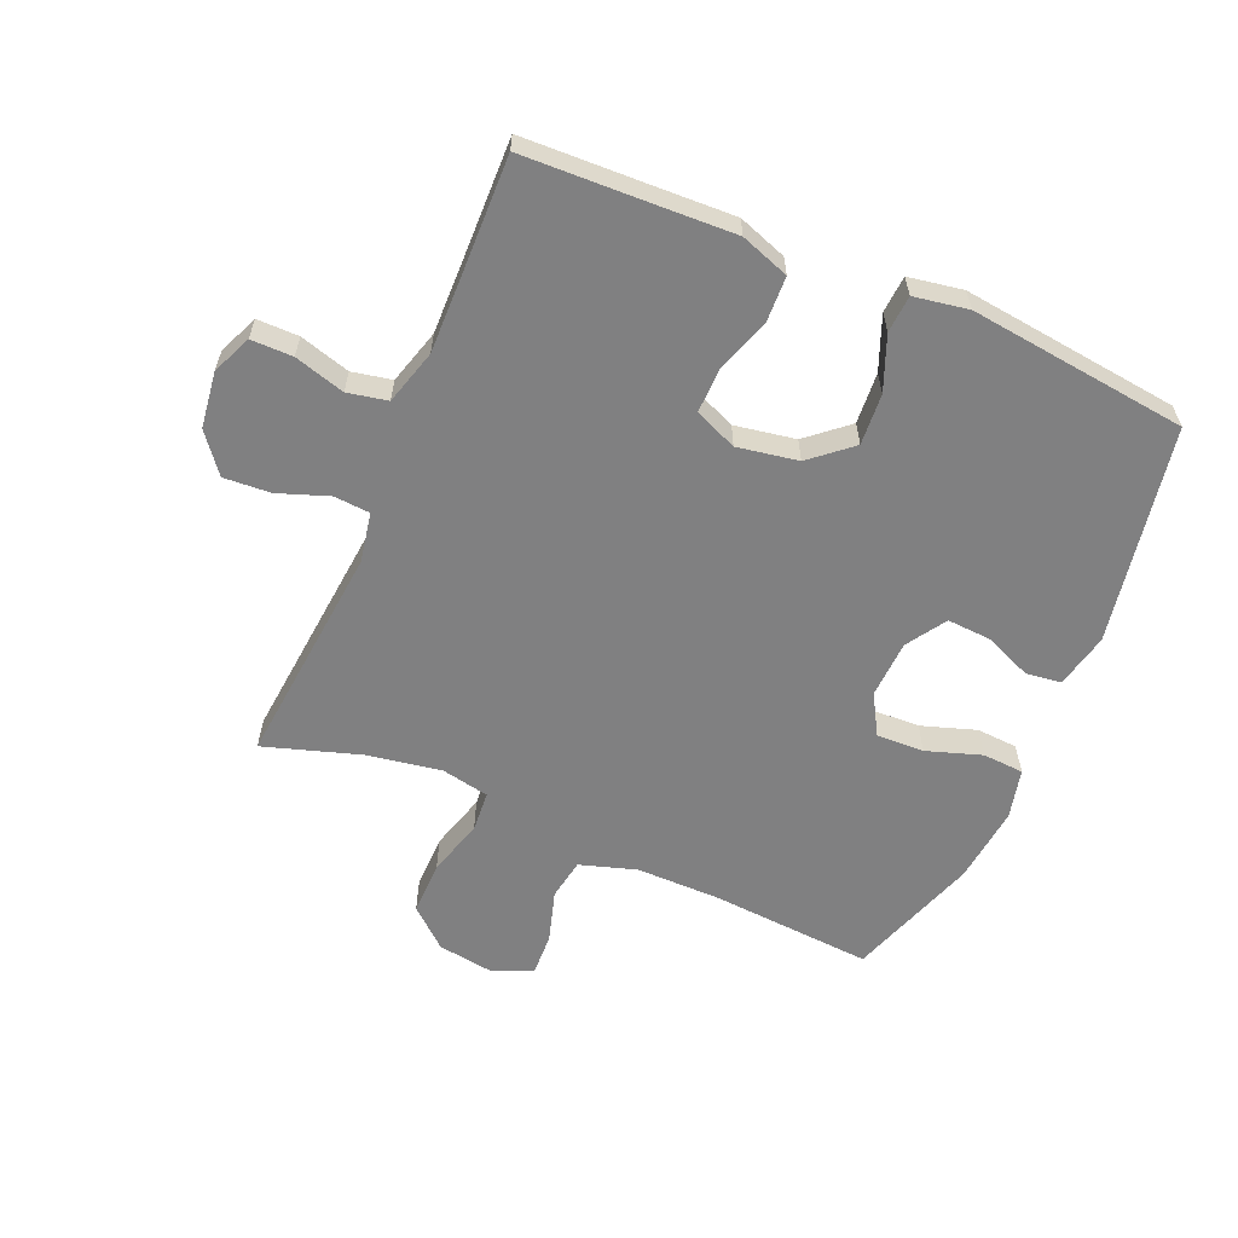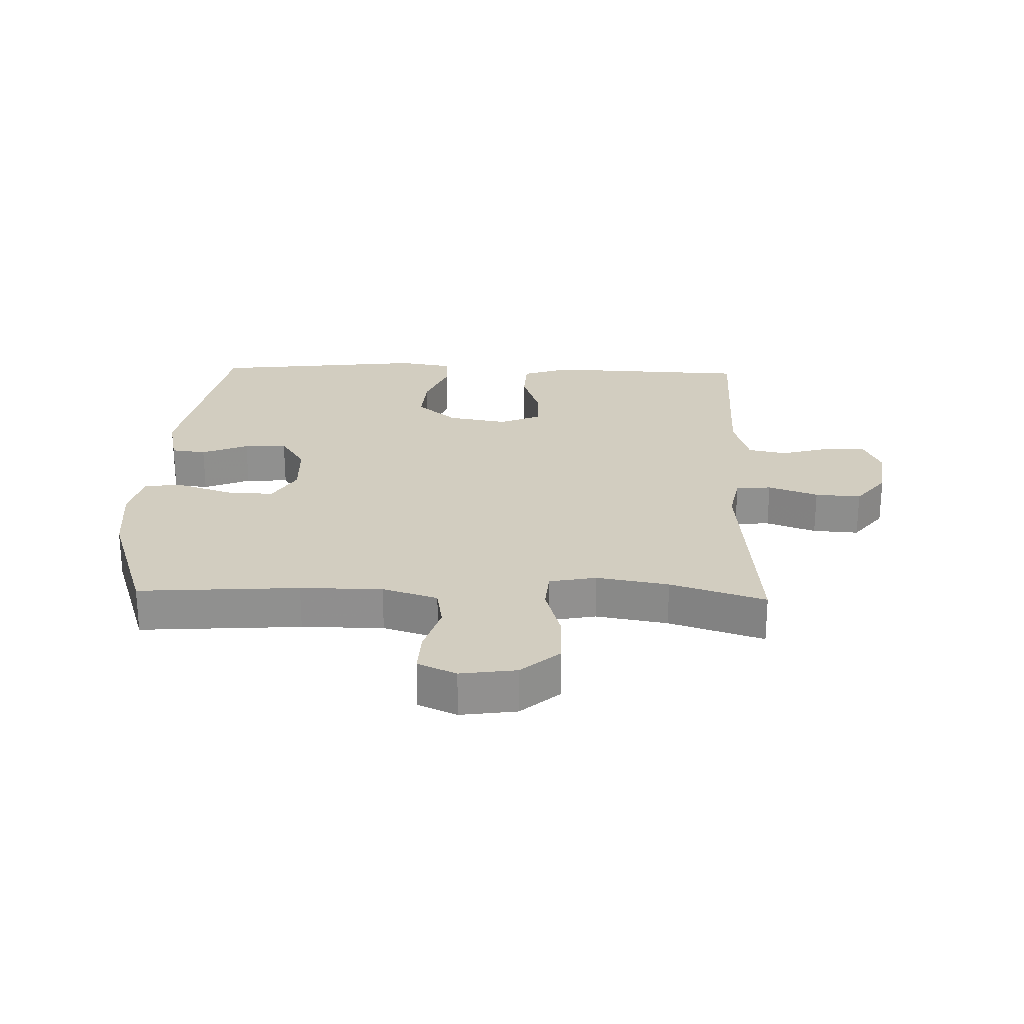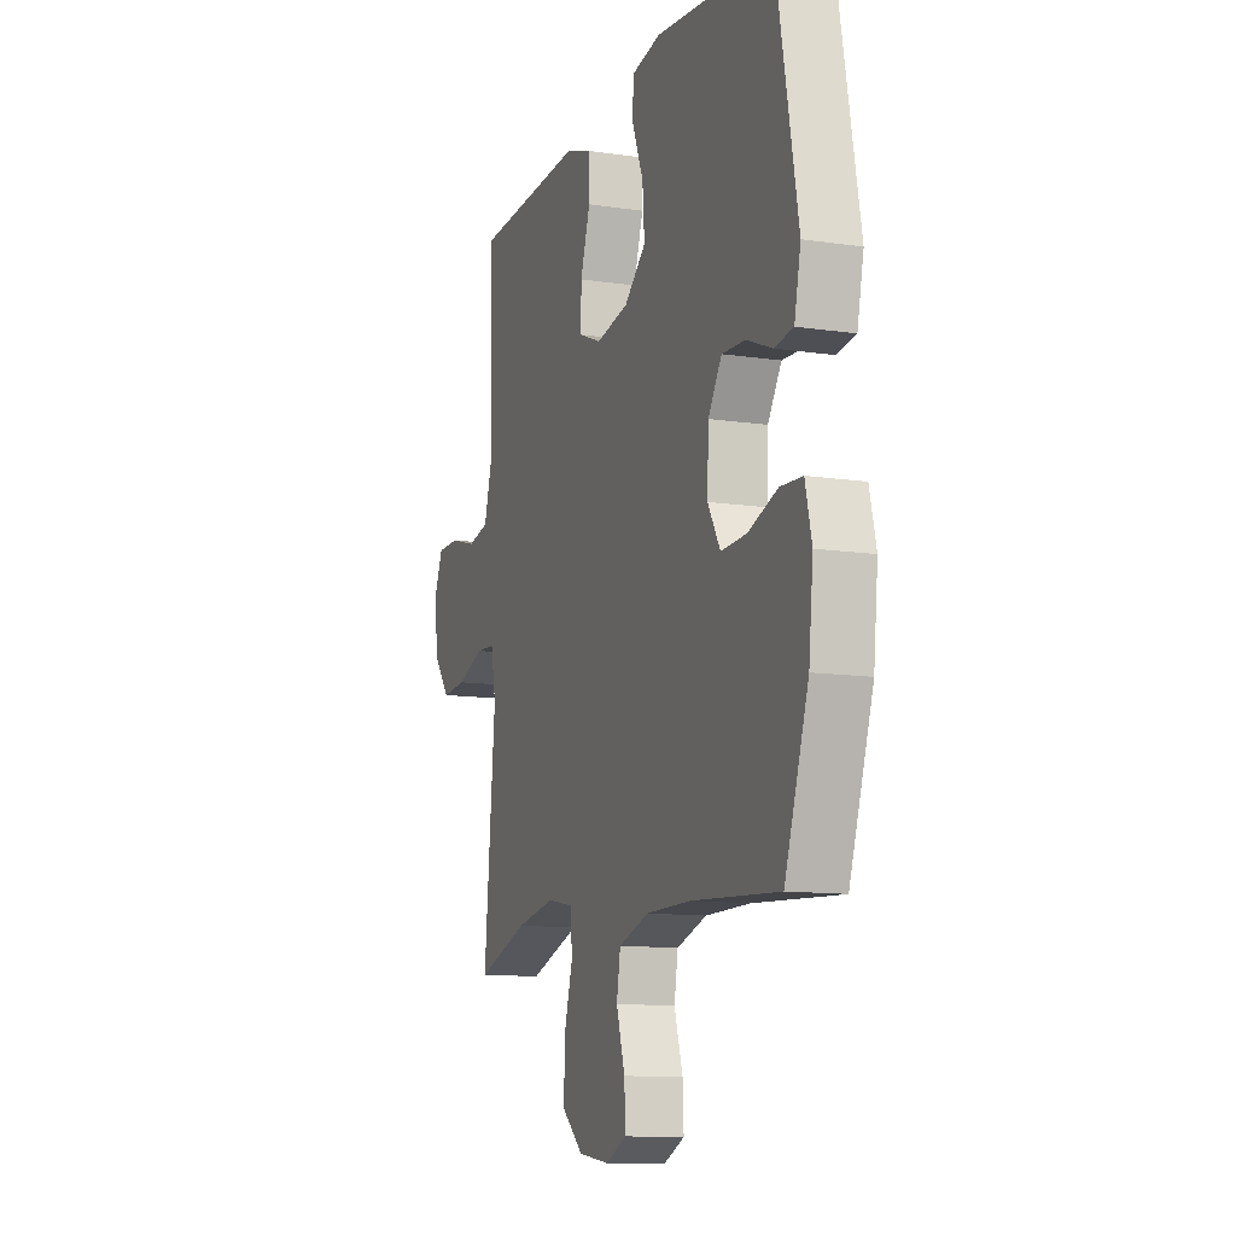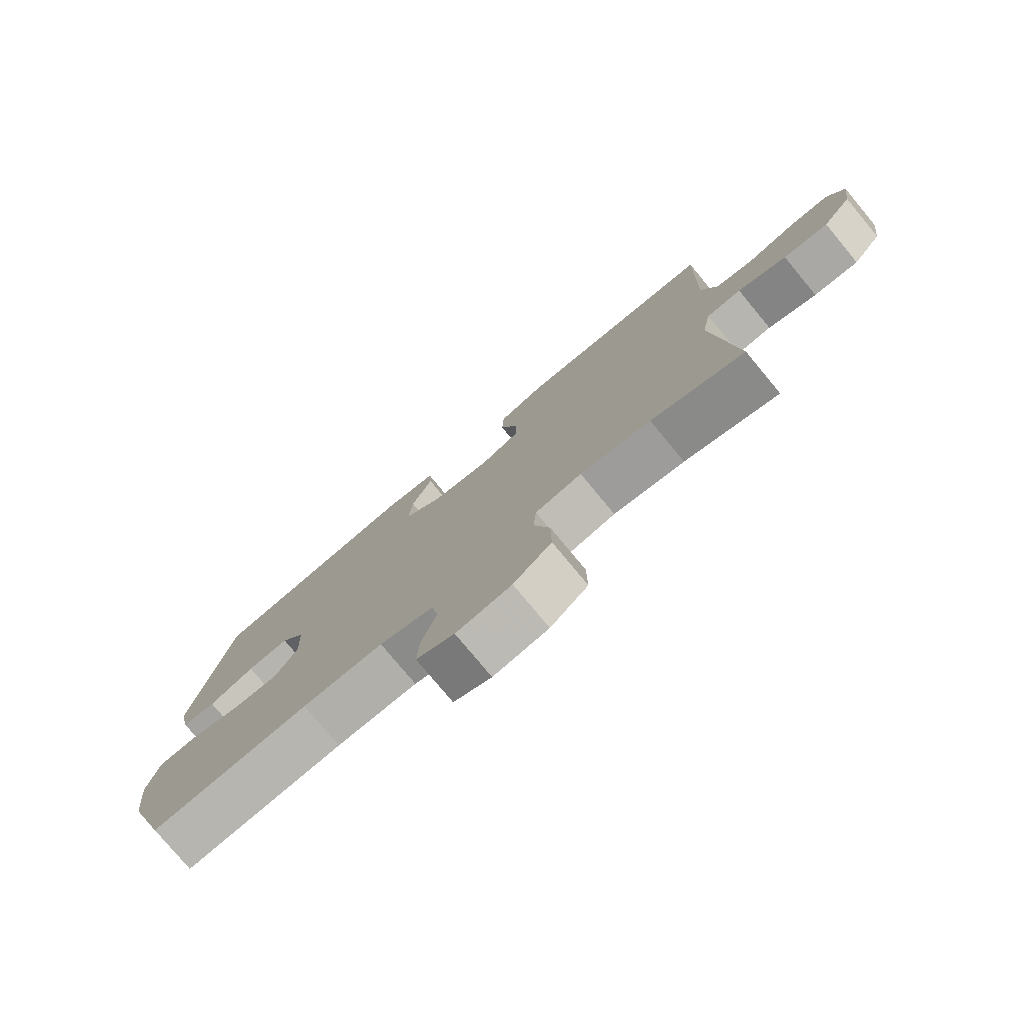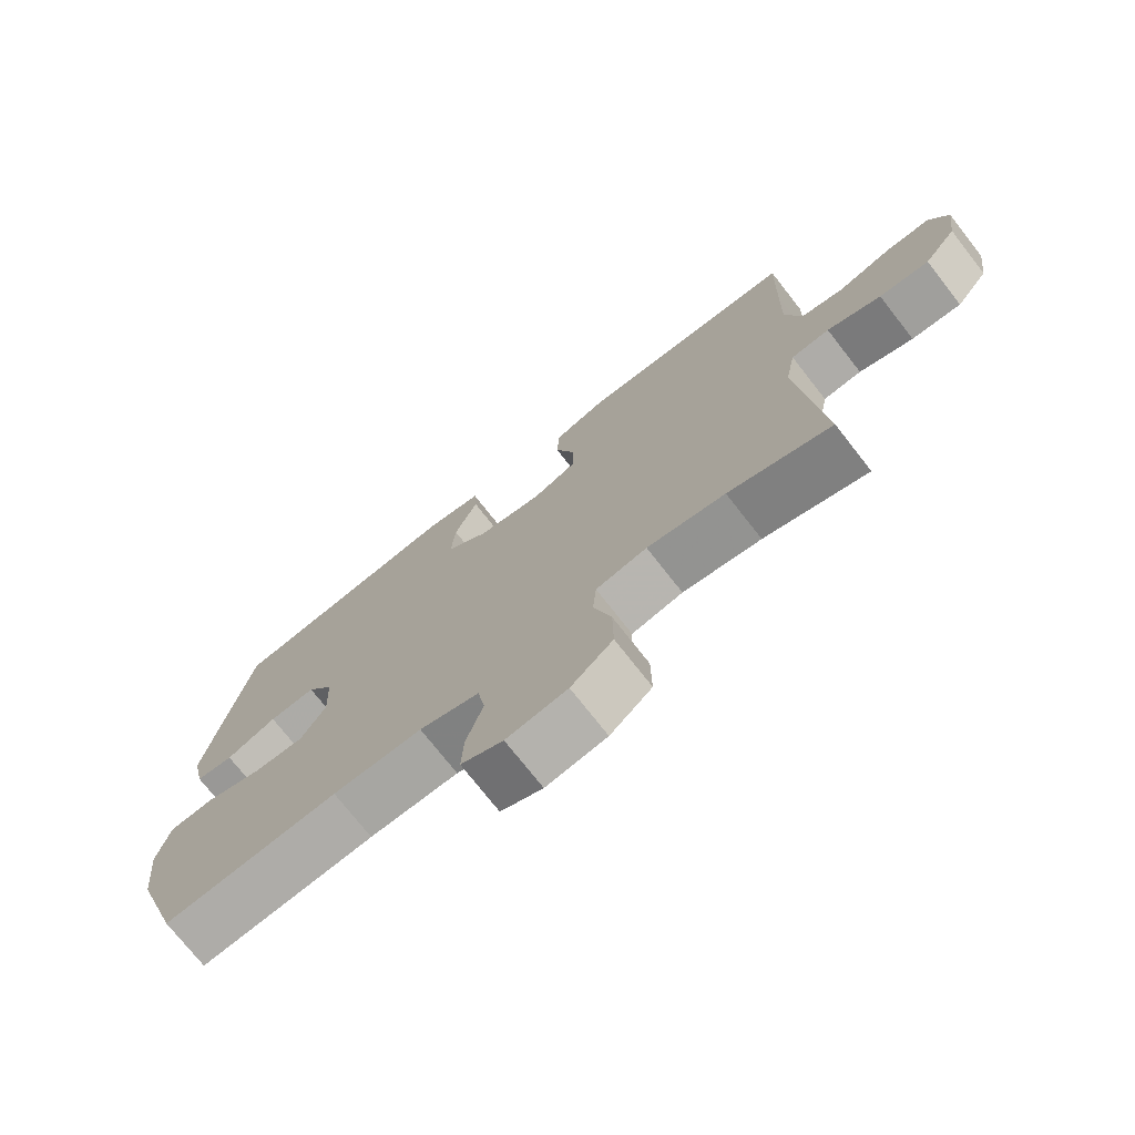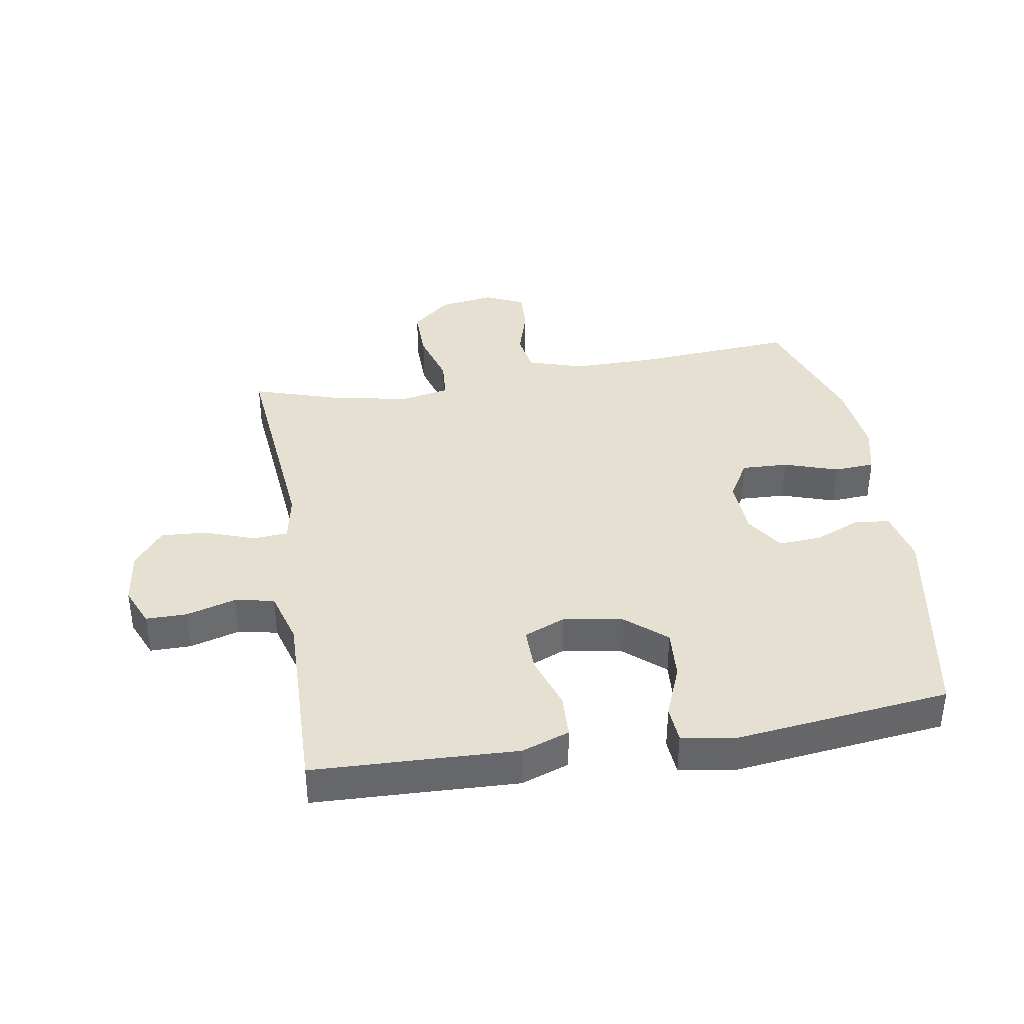
<metadata>
{"format":"obj","ext":"obj","renderer":"f3d","projection":"perspective","resolution":1024,"background":"white","views":[{"elev":-60.2,"azim":-23.3,"up":"+Y"},{"elev":24.7,"azim":-178.2,"up":"+Y"},{"elev":-11.8,"azim":70.3,"up":"+Z"},{"elev":-78.0,"azim":-140.3,"up":"+Z"},{"elev":-74.0,"azim":-142.0,"up":"+Z"},{"elev":38.4,"azim":-9.5,"up":"+Y"}]}
</metadata>
<code>
v -0.5 0.07 0.5
v -0.292 0.07 0.508
v -0.173 0.07 0.513
v -0.096 0.07 0.486
v -0.093 0.07 0.415
v -0.122 0.07 0.327
v -0.123 0.07 0.256
v -0.056 0.07 0.228
v 0.04 0.07 0.245
v 0.104 0.07 0.3
v 0.098 0.07 0.381
v 0.064 0.07 0.466
v 0.068 0.07 0.525
v 0.154 0.07 0.54
v 0.5 0.07 0.5
v 0.563 0.07 0.157
v 0.544 0.07 0.07
v 0.488 0.07 0.063
v 0.413 0.07 0.094
v 0.344 0.07 0.098
v 0.304 0.07 0.036
v 0.3 0.07 -0.056
v 0.337 0.07 -0.119
v 0.412 0.07 -0.116
v 0.499 0.07 -0.087
v 0.564 0.07 -0.091
v 0.583 0.07 -0.17
v 0.57 0.07 -0.292
v 0.5 0.07 -0.5
v 0.241 0.07 -0.482
v 0.109 0.07 -0.482
v 0.02 0.07 -0.51
v 0.009 0.07 -0.575
v 0.034 0.07 -0.657
v 0.037 0.07 -0.724
v -0.025 0.07 -0.752
v -0.115 0.07 -0.739
v -0.177 0.07 -0.685
v -0.176 0.07 -0.6
v -0.15 0.07 -0.51
v -0.155 0.07 -0.446
v -0.231 0.07 -0.431
v -0.347 0.07 -0.451
v -0.5 0.07 -0.5
v -0.467 0.07 -0.146
v -0.482 0.07 -0.068
v -0.539 0.07 -0.064
v -0.619 0.07 -0.093
v -0.693 0.07 -0.098
v -0.741 0.07 -0.037
v -0.753 0.07 0.052
v -0.726 0.07 0.115
v -0.66 0.07 0.115
v -0.58 0.07 0.092
v -0.517 0.07 0.105
v -0.492 0.07 0.192
v -0.495 0.07 0.322
v -0.5 0 0.5
v -0.292 0 0.508
v -0.173 0 0.513
v -0.096 0 0.486
v -0.093 0 0.415
v -0.122 0 0.327
v -0.123 0 0.256
v -0.056 0 0.228
v 0.04 0 0.245
v 0.104 0 0.3
v 0.098 0 0.381
v 0.064 0 0.466
v 0.068 0 0.525
v 0.154 0 0.54
v 0.5 0 0.5
v 0.563 0 0.157
v 0.544 0 0.07
v 0.488 0 0.063
v 0.413 0 0.094
v 0.344 0 0.098
v 0.304 0 0.036
v 0.3 0 -0.056
v 0.337 0 -0.119
v 0.412 0 -0.116
v 0.499 0 -0.087
v 0.564 0 -0.091
v 0.583 0 -0.17
v 0.57 0 -0.292
v 0.5 0 -0.5
v 0.241 0 -0.482
v 0.109 0 -0.482
v 0.02 0 -0.51
v 0.009 0 -0.575
v 0.034 0 -0.657
v 0.037 0 -0.724
v -0.025 0 -0.752
v -0.115 0 -0.739
v -0.177 0 -0.685
v -0.176 0 -0.6
v -0.15 0 -0.51
v -0.155 0 -0.446
v -0.231 0 -0.431
v -0.347 0 -0.451
v -0.5 0 -0.5
v -0.467 0 -0.146
v -0.482 0 -0.068
v -0.539 0 -0.064
v -0.619 0 -0.093
v -0.693 0 -0.098
v -0.741 0 -0.037
v -0.753 0 0.052
v -0.726 0 0.115
v -0.66 0 0.115
v -0.58 0 0.092
v -0.517 0 0.105
v -0.492 0 0.192
v -0.495 0 0.322
f 52 53 54
f 51 52 54
f 50 51 54
f 49 50 54
f 48 49 54
f 47 48 54
f 46 47 54 55
f 43 44 45
f 42 43 45 46
f 46 55 56
f 42 46 56
f 41 42 56
f 38 39 40
f 37 38 40
f 36 37 40
f 35 36 40
f 34 35 40
f 33 34 40
f 32 33 40 41
f 28 29 30
f 27 28 30
f 26 27 30
f 25 26 30
f 24 25 30
f 23 24 30 31
f 41 56 57
f 32 41 57
f 31 32 57
f 23 31 57
f 22 23 57
f 17 18 19
f 16 17 19
f 15 16 19
f 14 15 19
f 13 14 19
f 12 13 19
f 11 12 19
f 10 11 19 20
f 4 5 6
f 3 4 6
f 2 3 6
f 2 6 7
f 1 2 7
f 57 1 7
f 57 7 8
f 22 57 8
f 21 22 8
f 9 10 20 21
f 8 9 21
f 111 110 109
f 111 109 108
f 111 108 107
f 111 107 106
f 111 106 105
f 111 105 104
f 112 111 104 103
f 102 101 100
f 103 102 100 99
f 113 112 103
f 113 103 99
f 113 99 98
f 97 96 95
f 97 95 94
f 97 94 93
f 97 93 92
f 97 92 91
f 97 91 90
f 98 97 90 89
f 87 86 85
f 87 85 84
f 87 84 83
f 87 83 82
f 87 82 81
f 88 87 81 80
f 114 113 98
f 114 98 89
f 114 89 88
f 114 88 80
f 114 80 79
f 76 75 74
f 76 74 73
f 76 73 72
f 76 72 71
f 76 71 70
f 76 70 69
f 76 69 68
f 77 76 68 67
f 63 62 61
f 63 61 60
f 63 60 59
f 64 63 59
f 64 59 58
f 64 58 114
f 65 64 114
f 65 114 79
f 65 79 78
f 78 77 67 66
f 78 66 65
f 1 58 59 2
f 2 59 60 3
f 3 60 61 4
f 4 61 62 5
f 5 62 63 6
f 6 63 64 7
f 7 64 65 8
f 8 65 66 9
f 9 66 67 10
f 10 67 68 11
f 11 68 69 12
f 12 69 70 13
f 13 70 71 14
f 14 71 72 15
f 15 72 73 16
f 16 73 74 17
f 17 74 75 18
f 18 75 76 19
f 19 76 77 20
f 20 77 78 21
f 21 78 79 22
f 22 79 80 23
f 23 80 81 24
f 24 81 82 25
f 25 82 83 26
f 26 83 84 27
f 27 84 85 28
f 28 85 86 29
f 29 86 87 30
f 30 87 88 31
f 31 88 89 32
f 32 89 90 33
f 33 90 91 34
f 34 91 92 35
f 35 92 93 36
f 36 93 94 37
f 37 94 95 38
f 38 95 96 39
f 39 96 97 40
f 40 97 98 41
f 41 98 99 42
f 42 99 100 43
f 43 100 101 44
f 44 101 102 45
f 45 102 103 46
f 46 103 104 47
f 47 104 105 48
f 48 105 106 49
f 49 106 107 50
f 50 107 108 51
f 51 108 109 52
f 52 109 110 53
f 53 110 111 54
f 54 111 112 55
f 55 112 113 56
f 56 113 114 57
f 57 114 58 1

</code>
